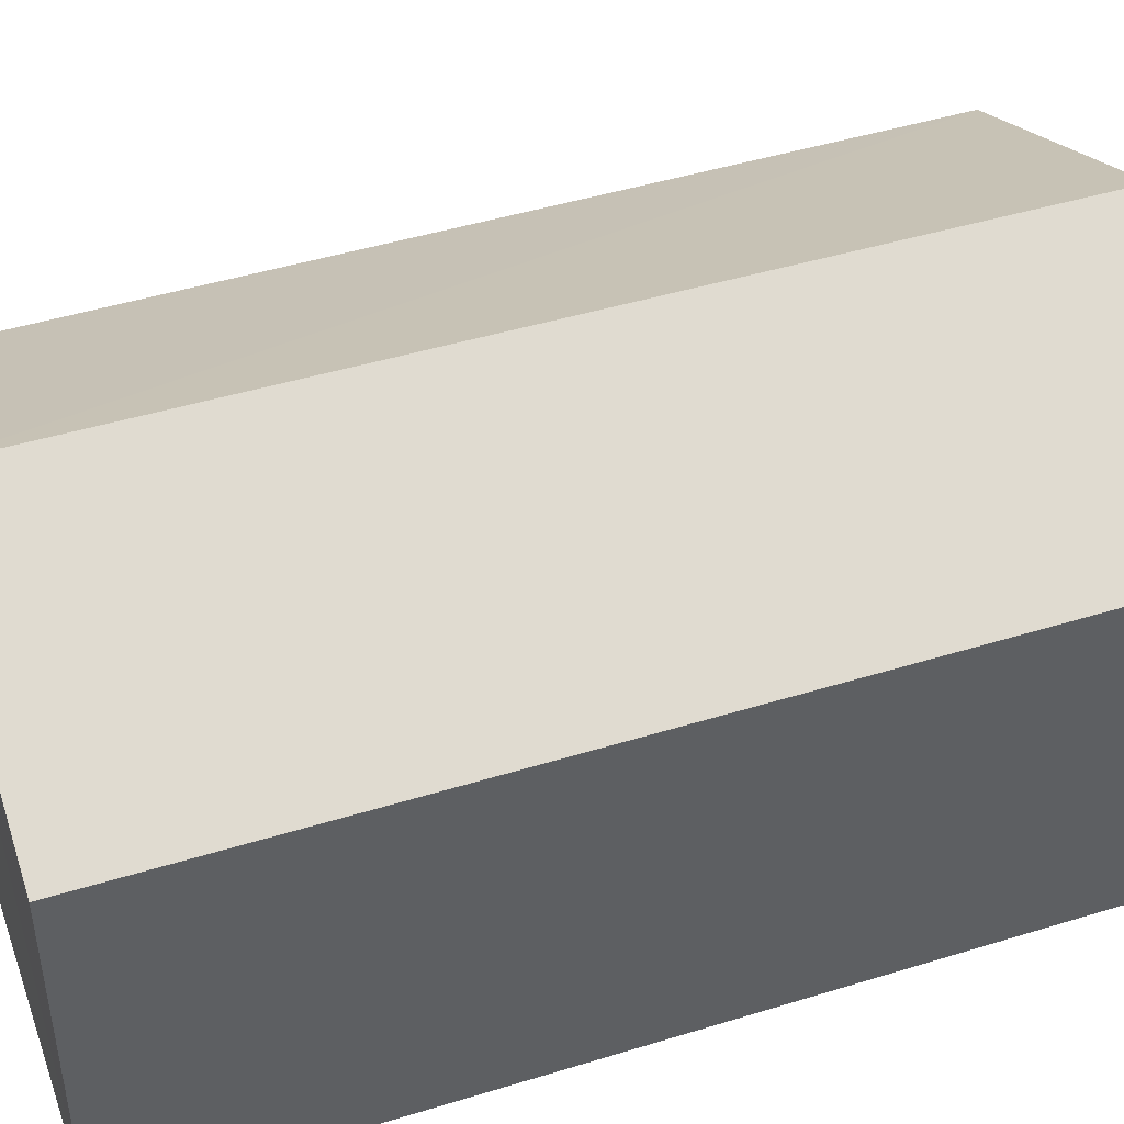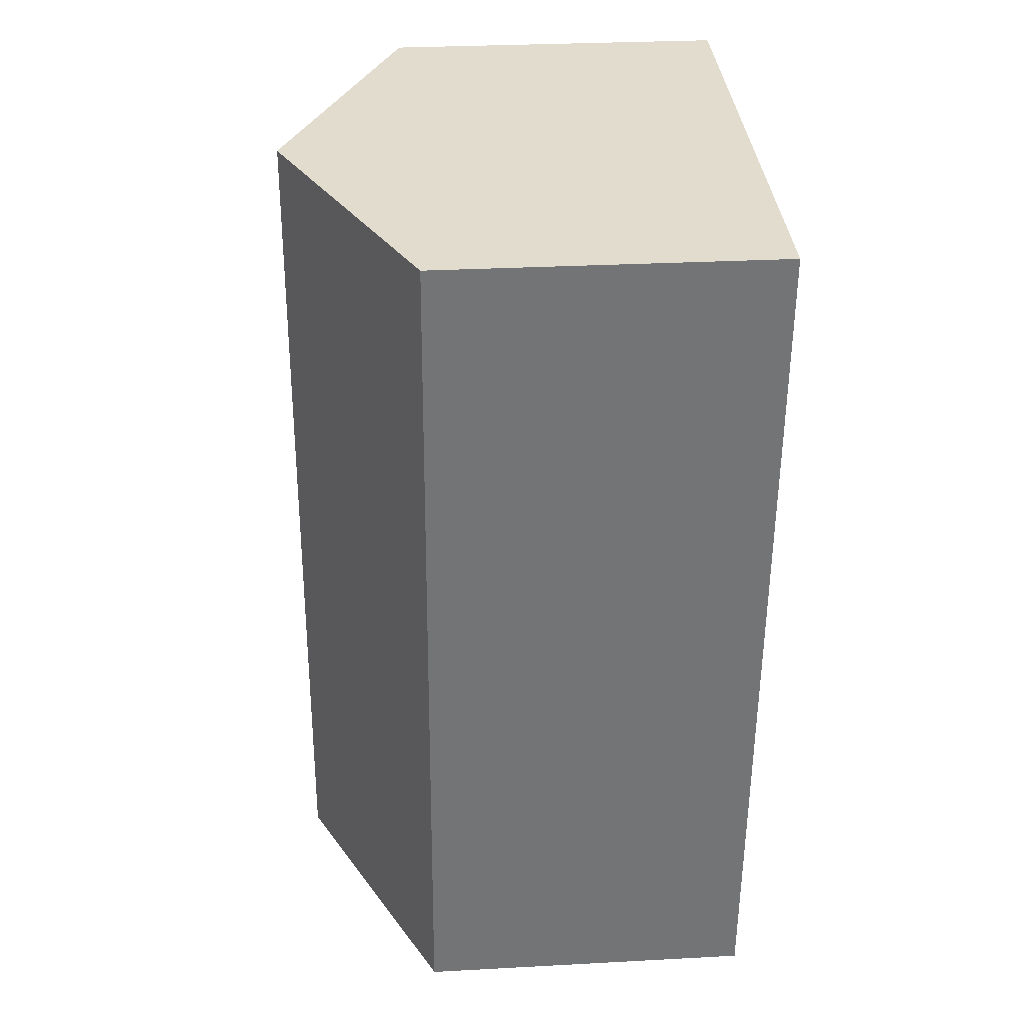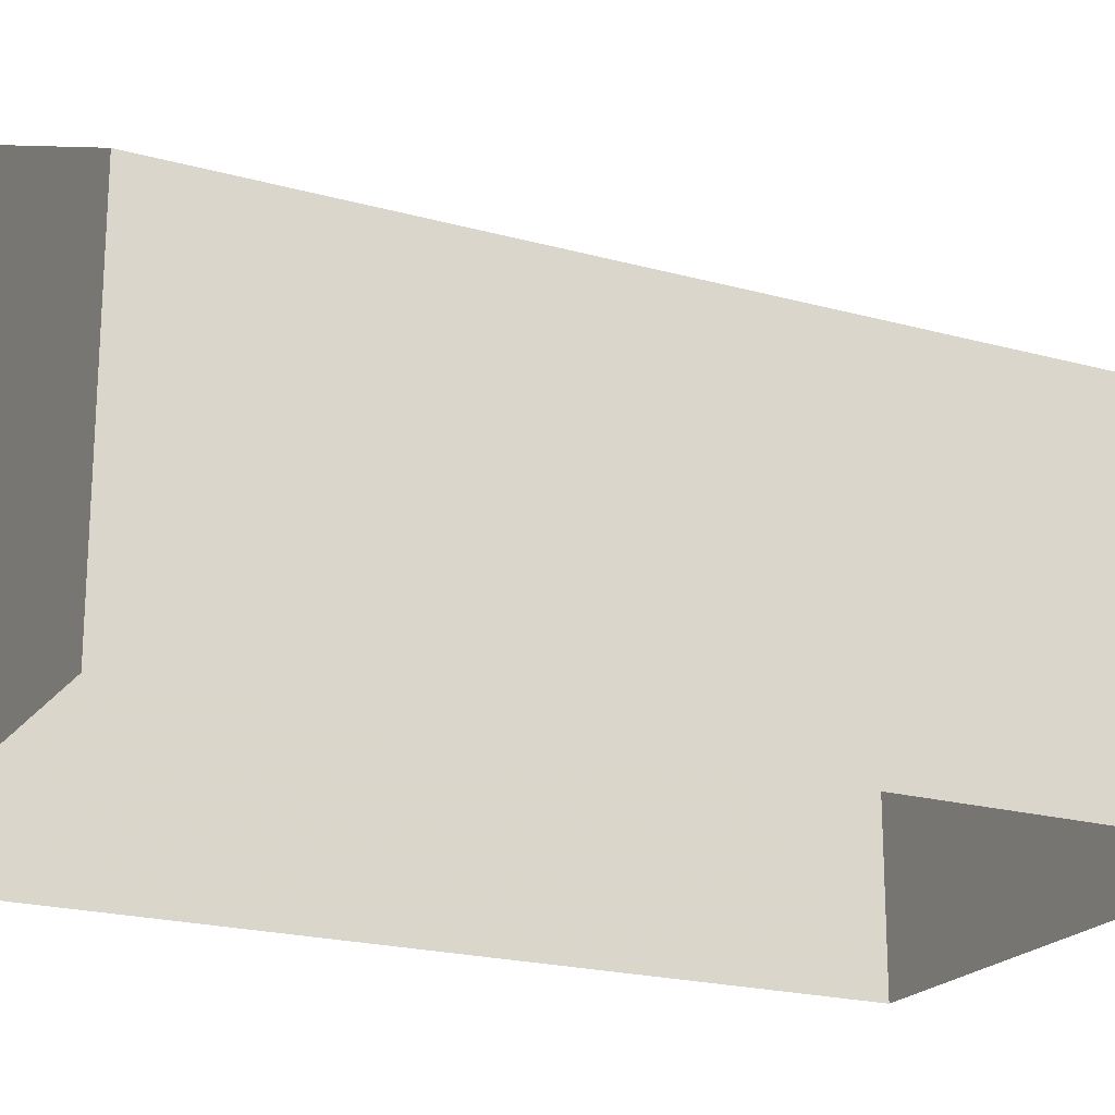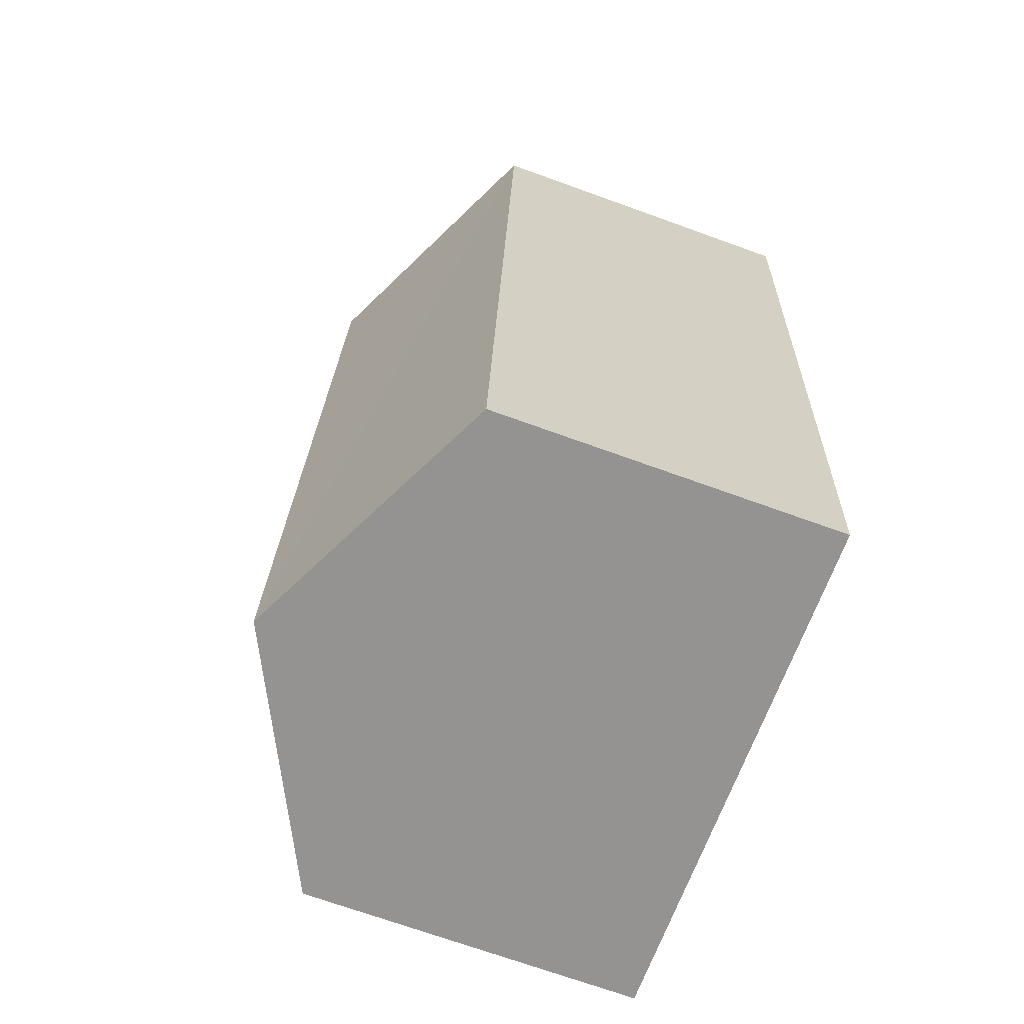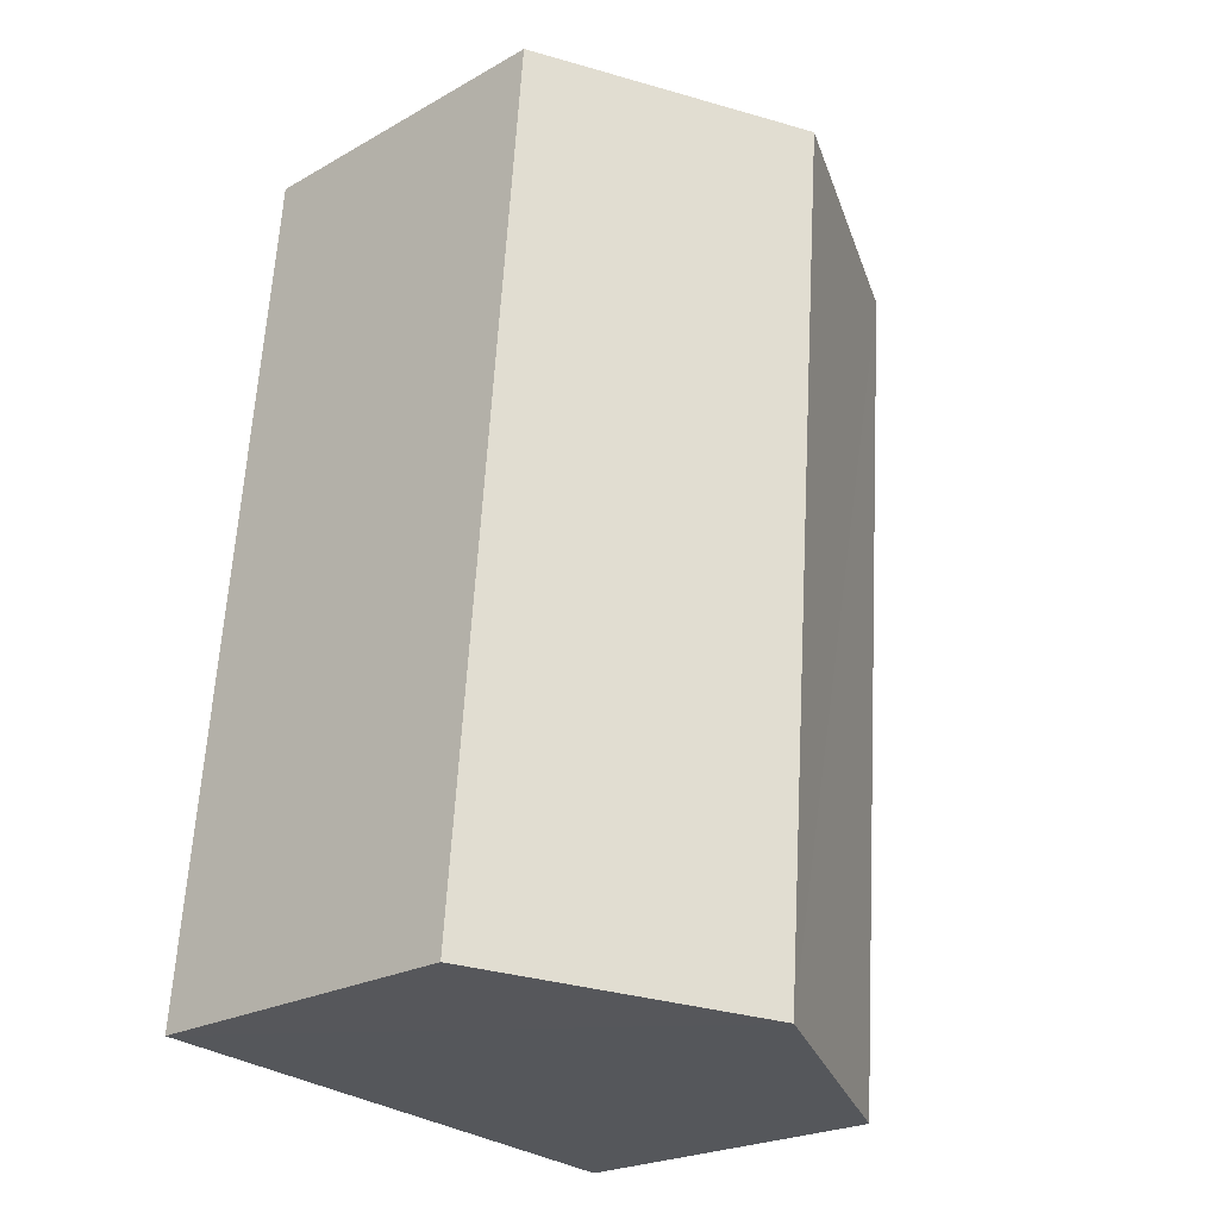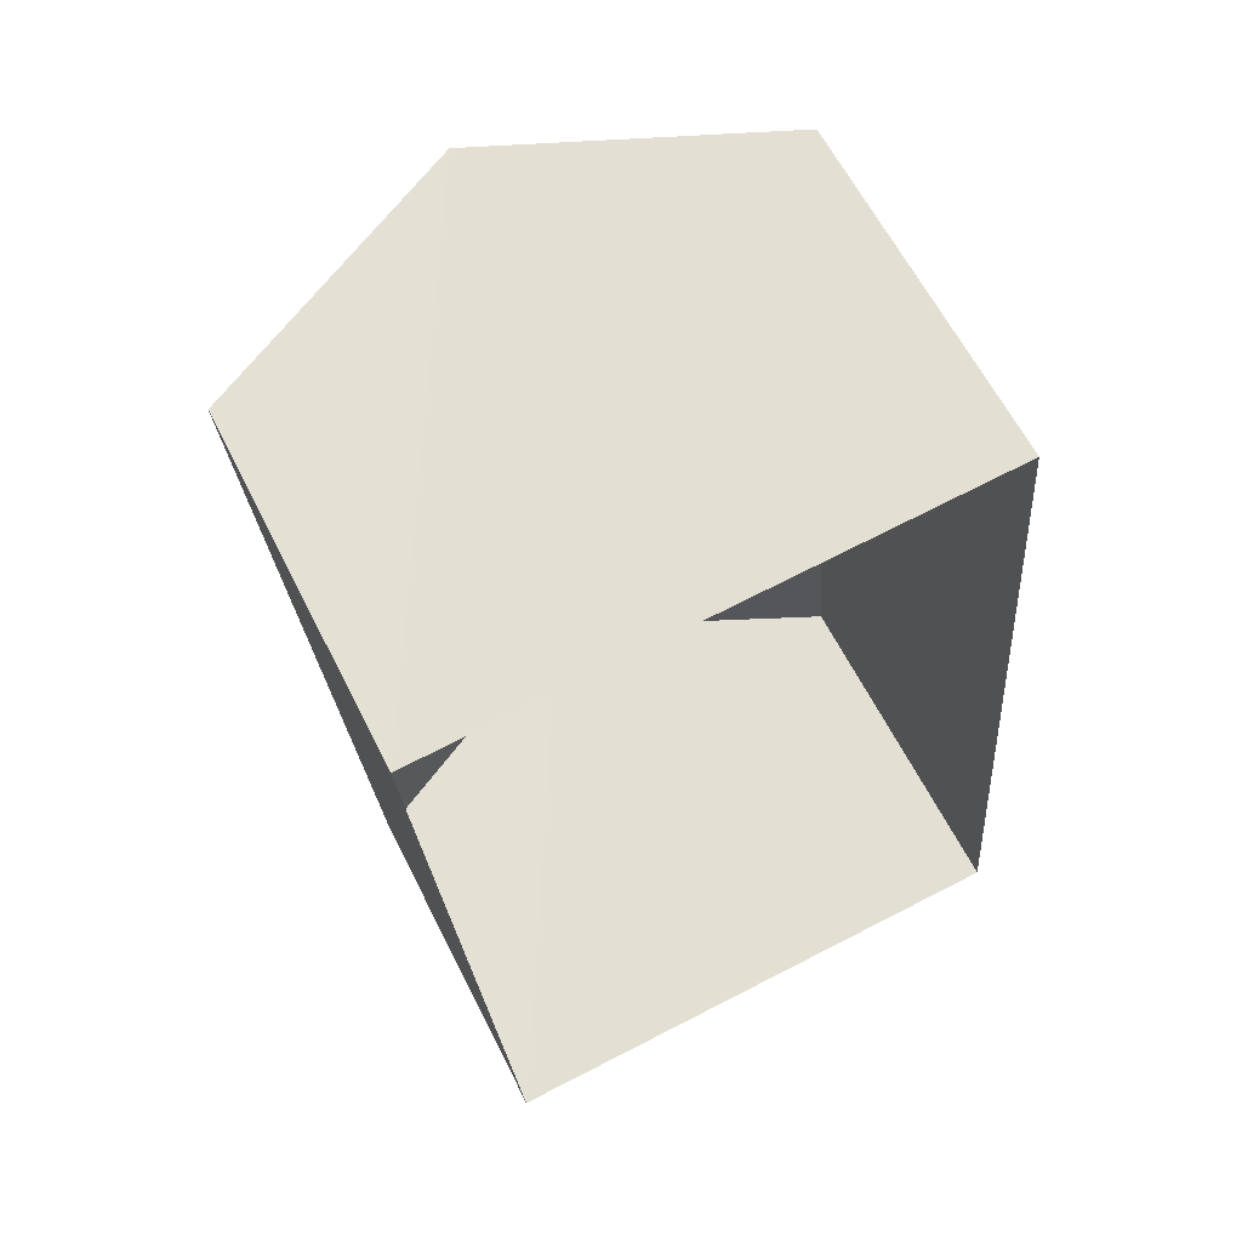
<metadata>
{"format":"obj","ext":"obj","renderer":"f3d","projection":"perspective","resolution":1024,"background":"white","views":[{"elev":45.8,"azim":65.8,"up":"+Z"},{"elev":29.4,"azim":85.4,"up":"+Y"},{"elev":-20.7,"azim":-121.3,"up":"+Z"},{"elev":-71.4,"azim":70.1,"up":"+Y"},{"elev":-23.5,"azim":-46.7,"up":"+Y"},{"elev":61.9,"azim":153.4,"up":"+Y"}]}
</metadata>
<code>
v -3.739e+05 -1.033e+05 27.19
v -3.739e+05 -1.033e+05 27.19
v -3.739e+05 -1.033e+05 27.2
v -3.739e+05 -1.033e+05 27.2
v -3.739e+05 -1.033e+05 32.9
v -3.739e+05 -1.033e+05 31.32
v -3.739e+05 -1.033e+05 32.89
v -3.739e+05 -1.033e+05 31.33
v -3.739e+05 -1.033e+05 31.33
v -3.739e+05 -1.033e+05 31.33
f 1 2 3
f 4 1 3
f 5 6 7
f 5 8 6
f 9 10 5
f 7 9 5
f 6 2 7
f 2 1 7
f 1 9 7
f 10 1 4
f 10 9 1
f 8 3 2
f 6 8 2
f 10 4 5
f 4 3 5
f 3 8 5

</code>
